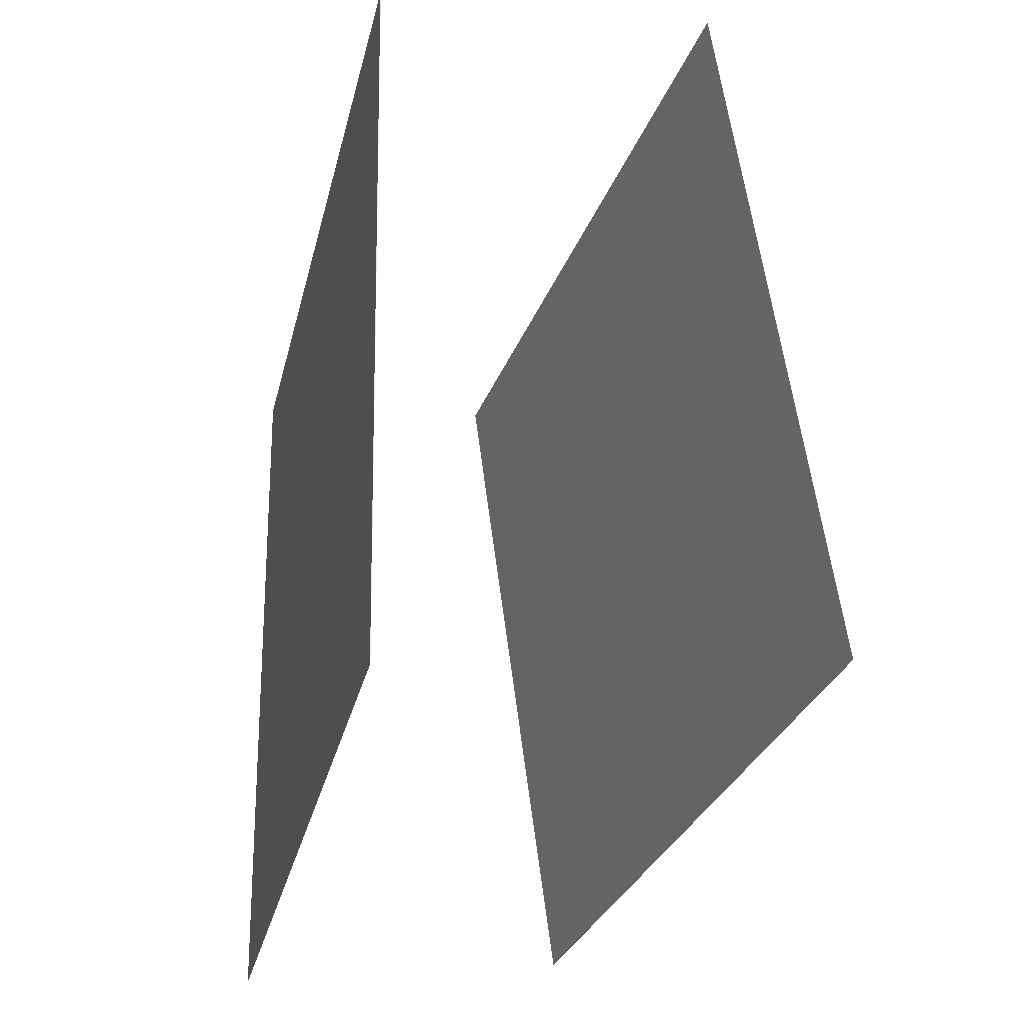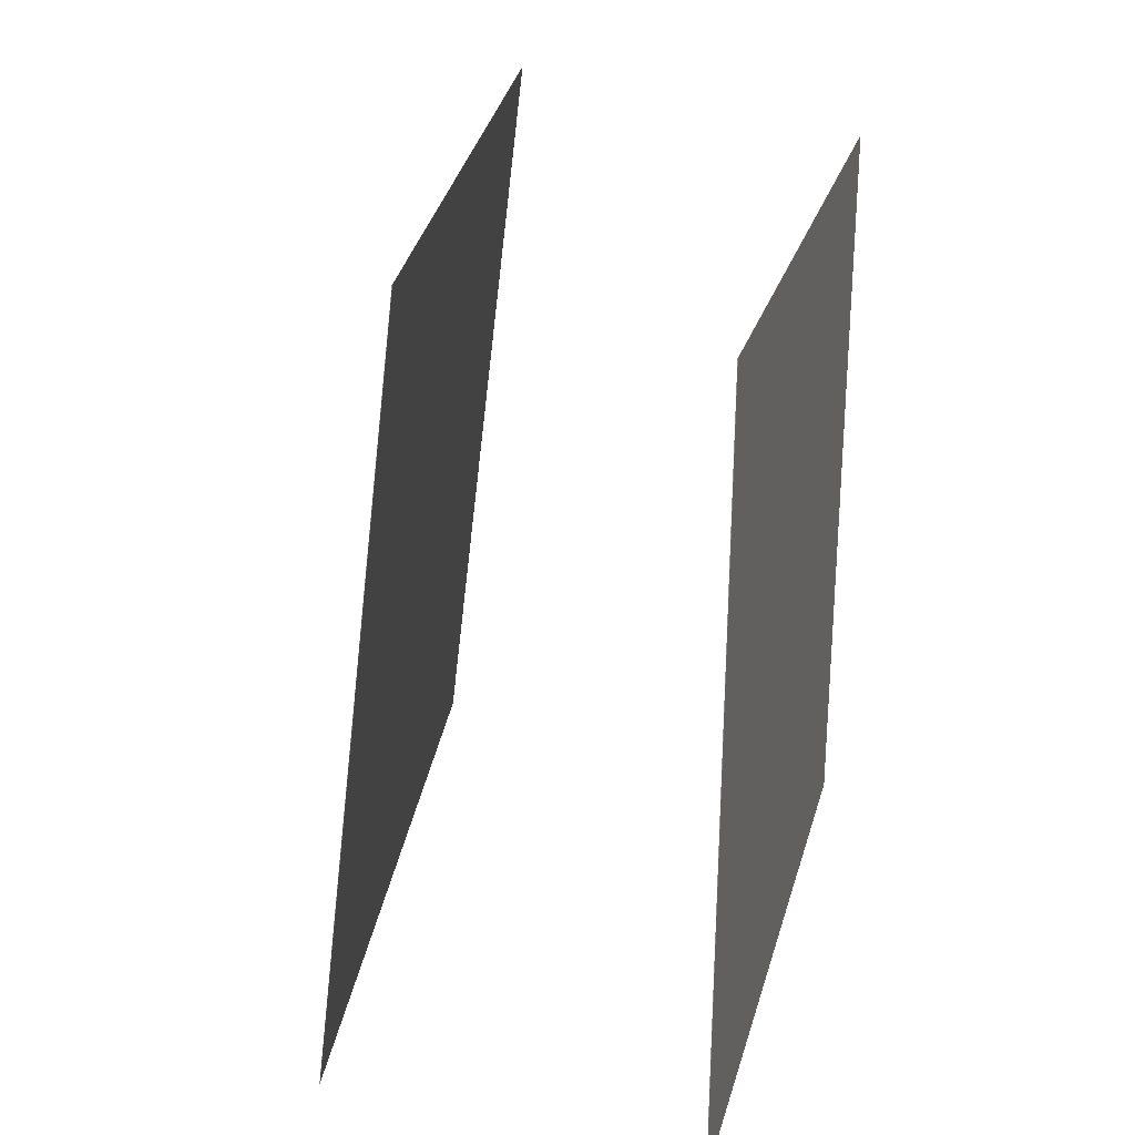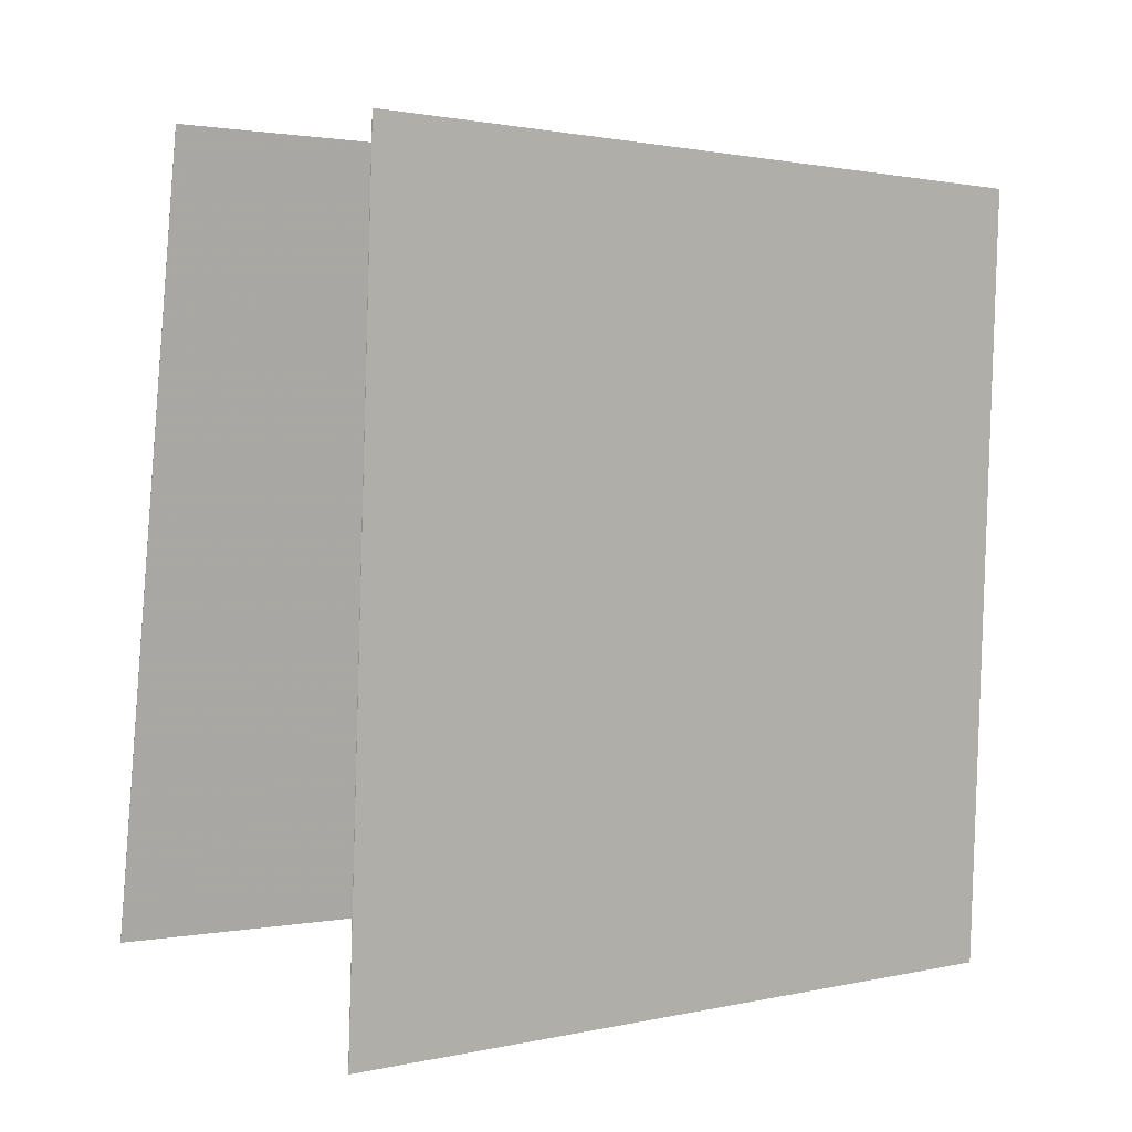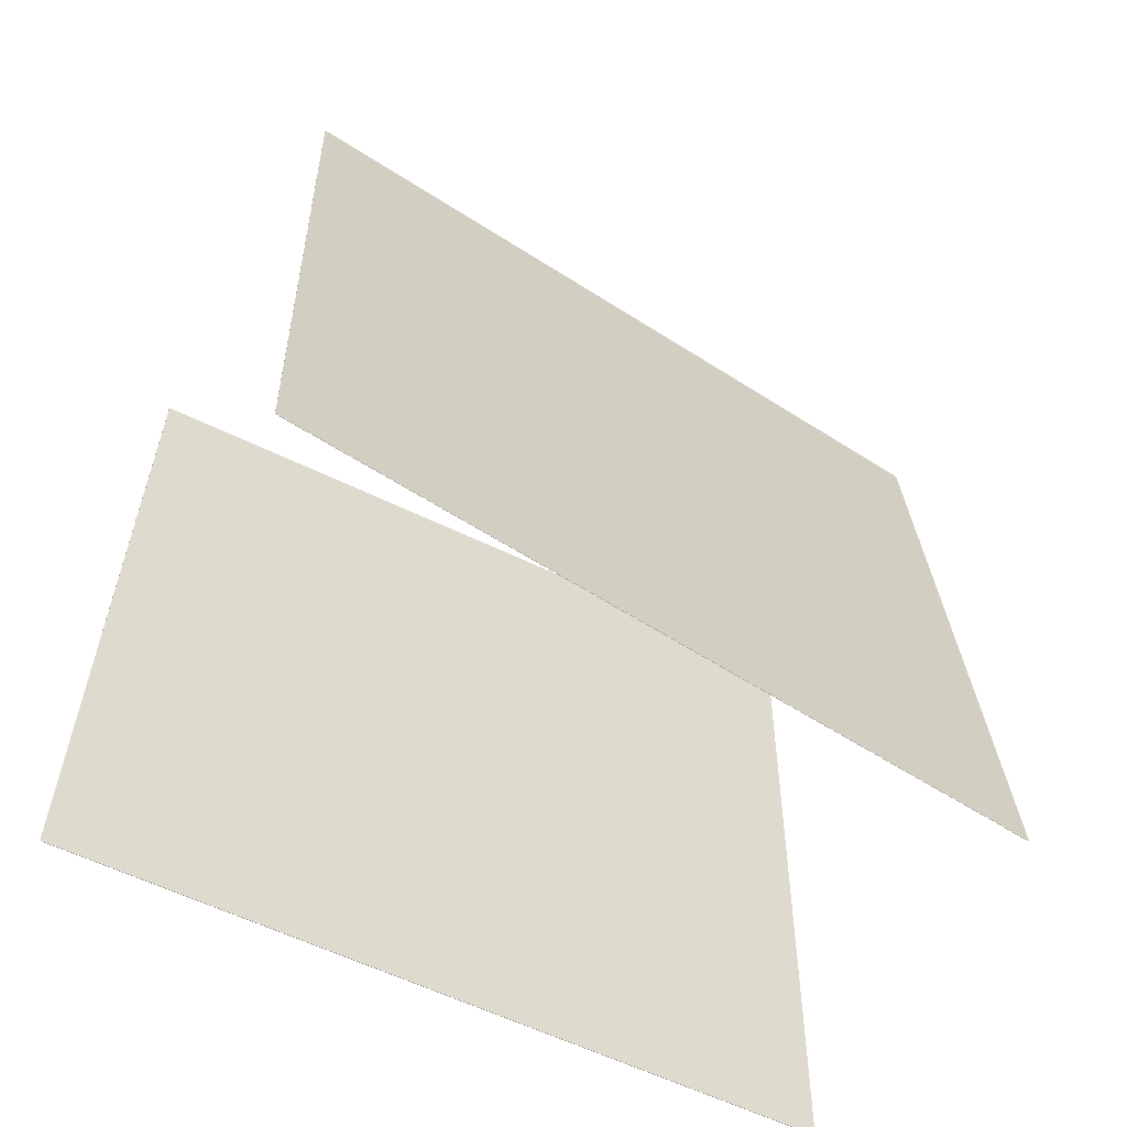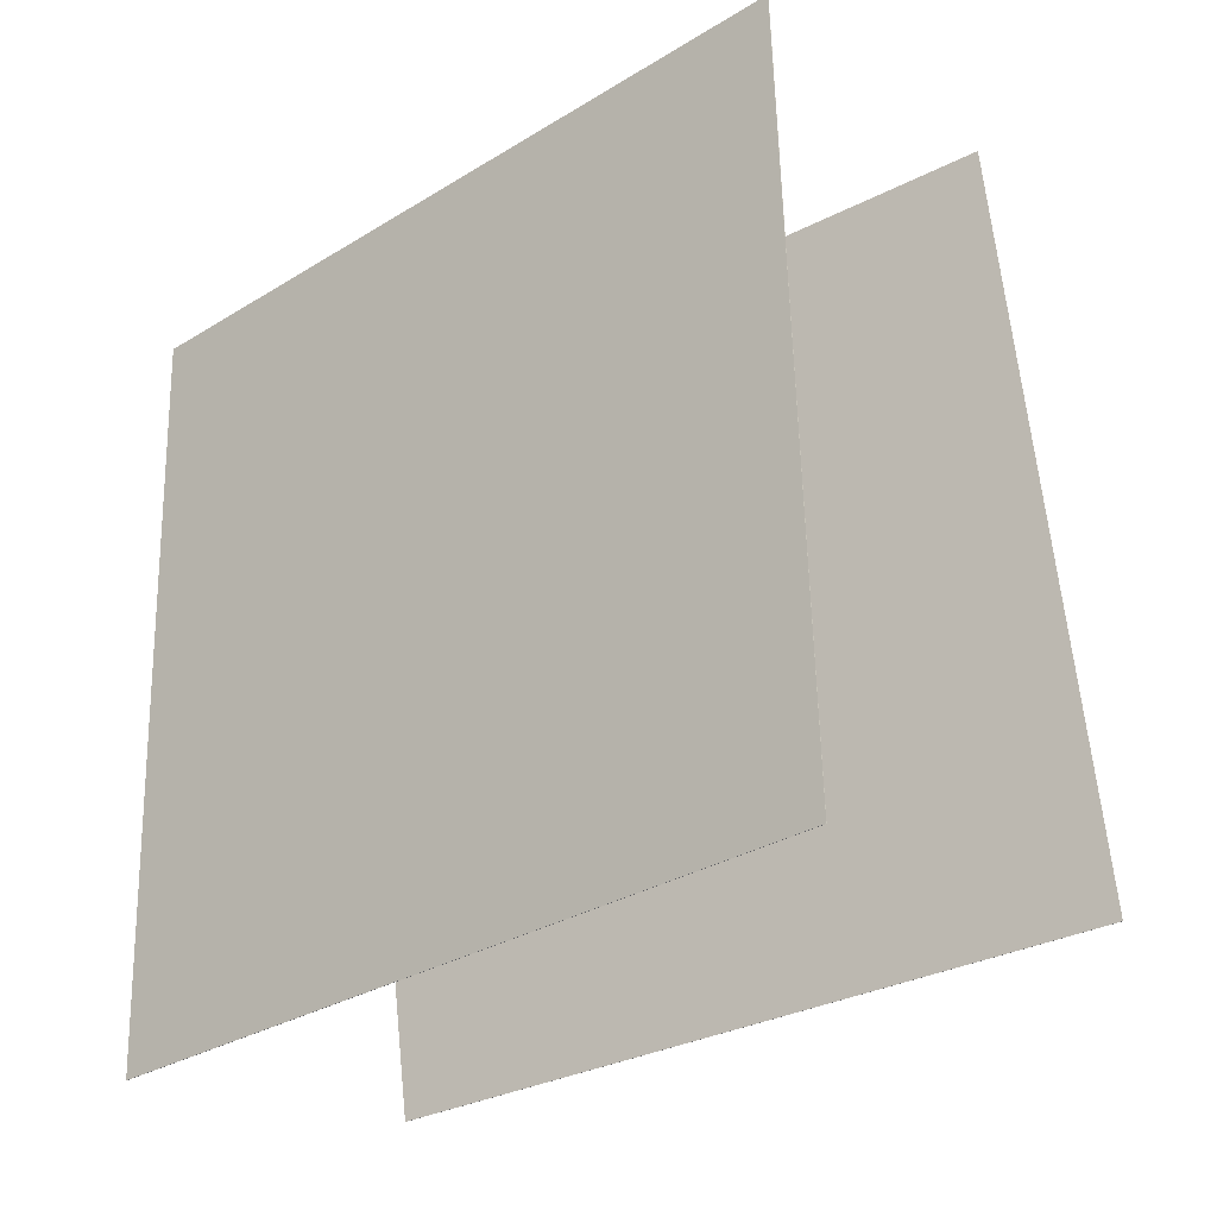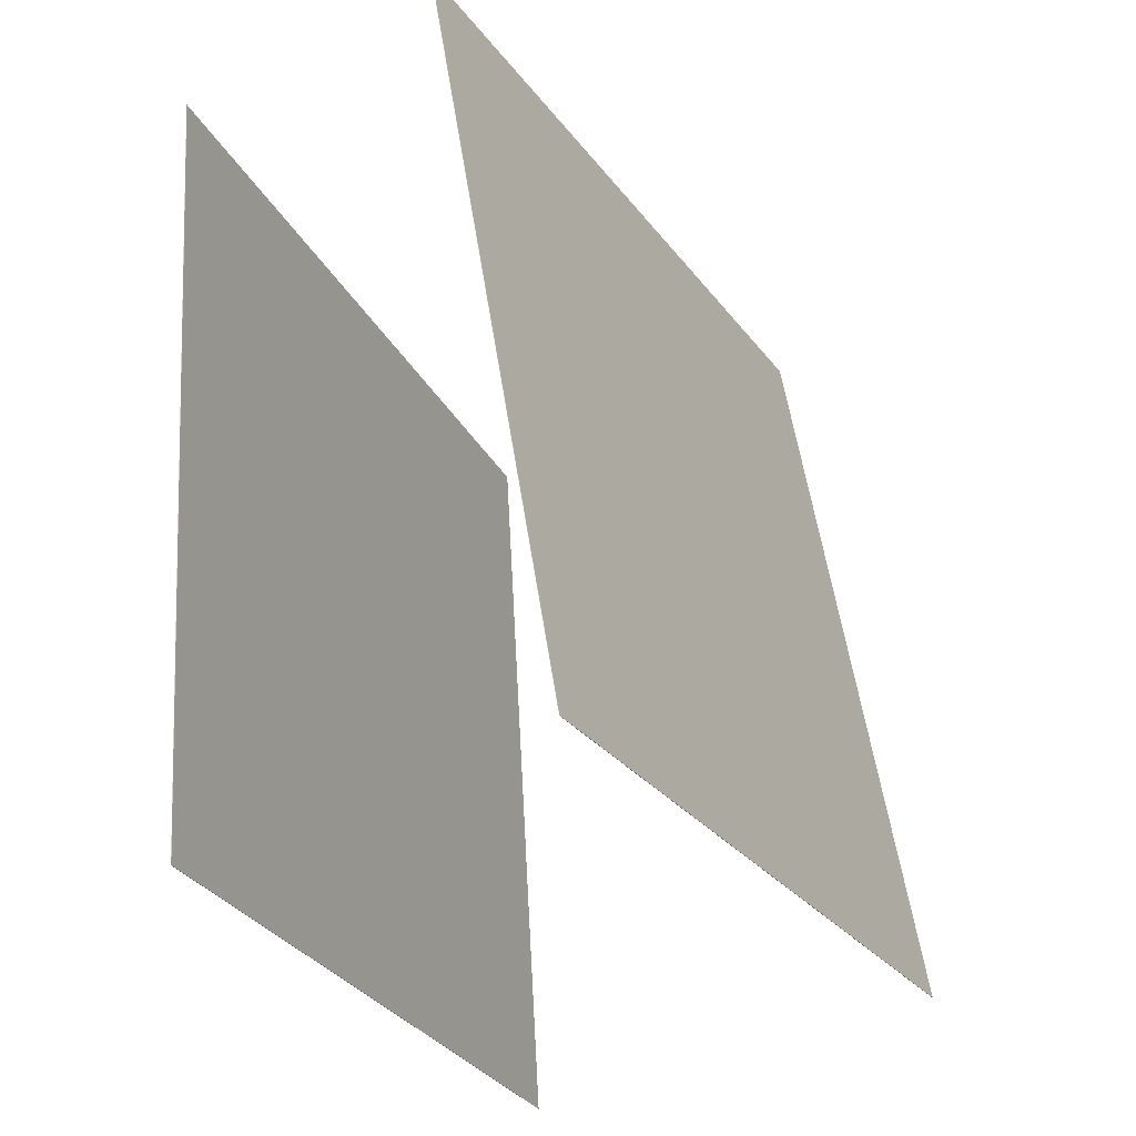
<metadata>
{"format":"obj","ext":"obj","renderer":"f3d","projection":"perspective","resolution":1024,"background":"white","views":[{"elev":-30.9,"azim":170.5,"up":"+Y"},{"elev":21.8,"azim":17.0,"up":"+Y"},{"elev":-0.4,"azim":47.6,"up":"+Z"},{"elev":-56.3,"azim":-112.9,"up":"+Y"},{"elev":-28.9,"azim":135.2,"up":"+Y"},{"elev":-26.1,"azim":-159.1,"up":"+Z"}]}
</metadata>
<code>
v 0.2235 0.4422 -0.544
v 0.223 0.4422 -0.544
v 0.288 0.4222 0.4371
v 0.2875 0.4223 0.4371
v 0.2075 -0.545 -0.563
v 0.207 -0.545 -0.563
v 0.272 -0.5649 0.418
v 0.2715 -0.5649 0.4181
f 1.0 7.0 5.0
f 1.0 3.0 7.0
f 1.0 4.0 3.0
f 1.0 2.0 4.0
f 3.0 8.0 7.0
f 3.0 4.0 8.0
f 5.0 7.0 8.0
f 5.0 8.0 6.0
f 1.0 5.0 6.0
f 1.0 6.0 2.0
f 2.0 6.0 8.0
f 2.0 8.0 4.0
v -0.3576 -0.4573 -0.4944
v -0.1831 -0.4957 0.4707
v -0.2337 0.5215 -0.4779
v -0.0592 0.4831 0.4872
v -0.3572 -0.4574 -0.4945
v -0.1827 -0.4958 0.4706
v -0.2333 0.5214 -0.478
v -0.0588 0.483 0.4871
f 9.0 15.0 13.0
f 9.0 11.0 15.0
f 9.0 12.0 11.0
f 9.0 10.0 12.0
f 11.0 16.0 15.0
f 11.0 12.0 16.0
f 13.0 15.0 16.0
f 13.0 16.0 14.0
f 9.0 13.0 14.0
f 9.0 14.0 10.0
f 10.0 14.0 16.0
f 10.0 16.0 12.0

</code>
